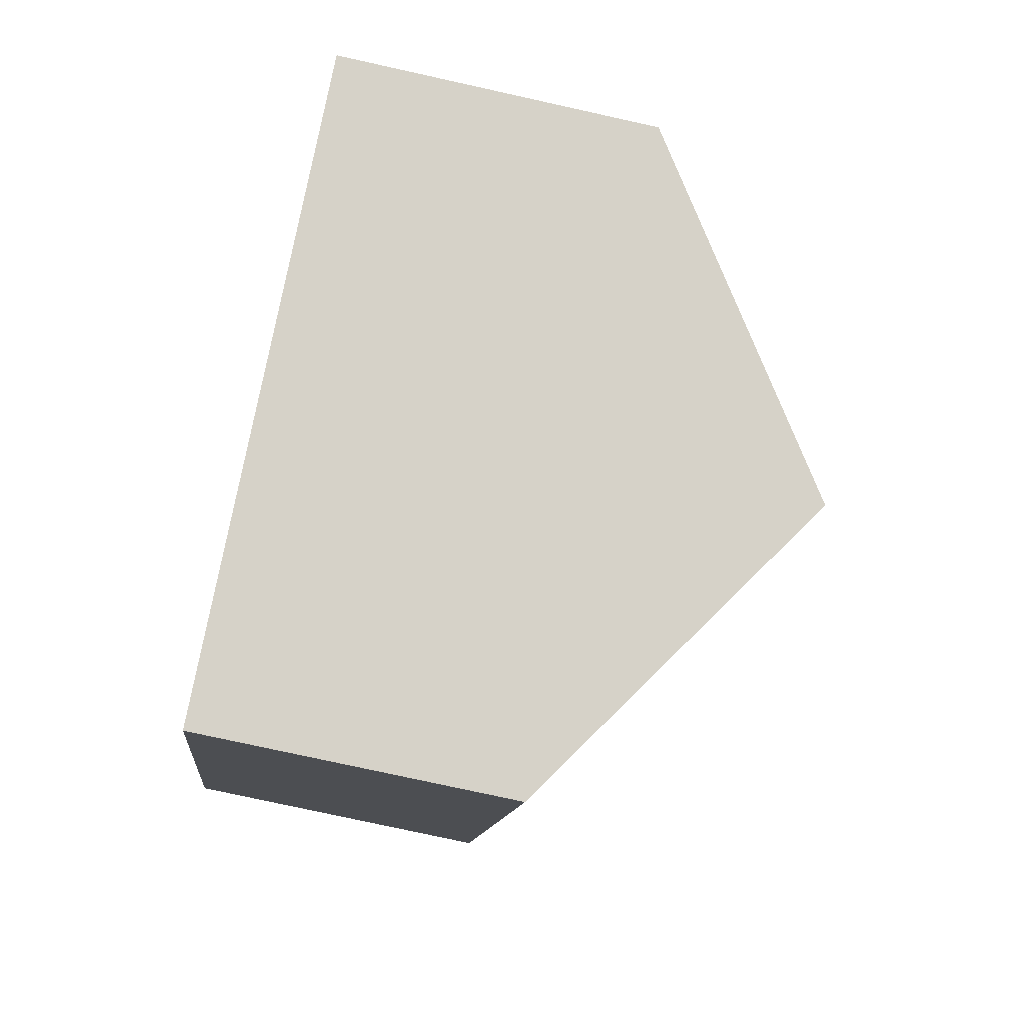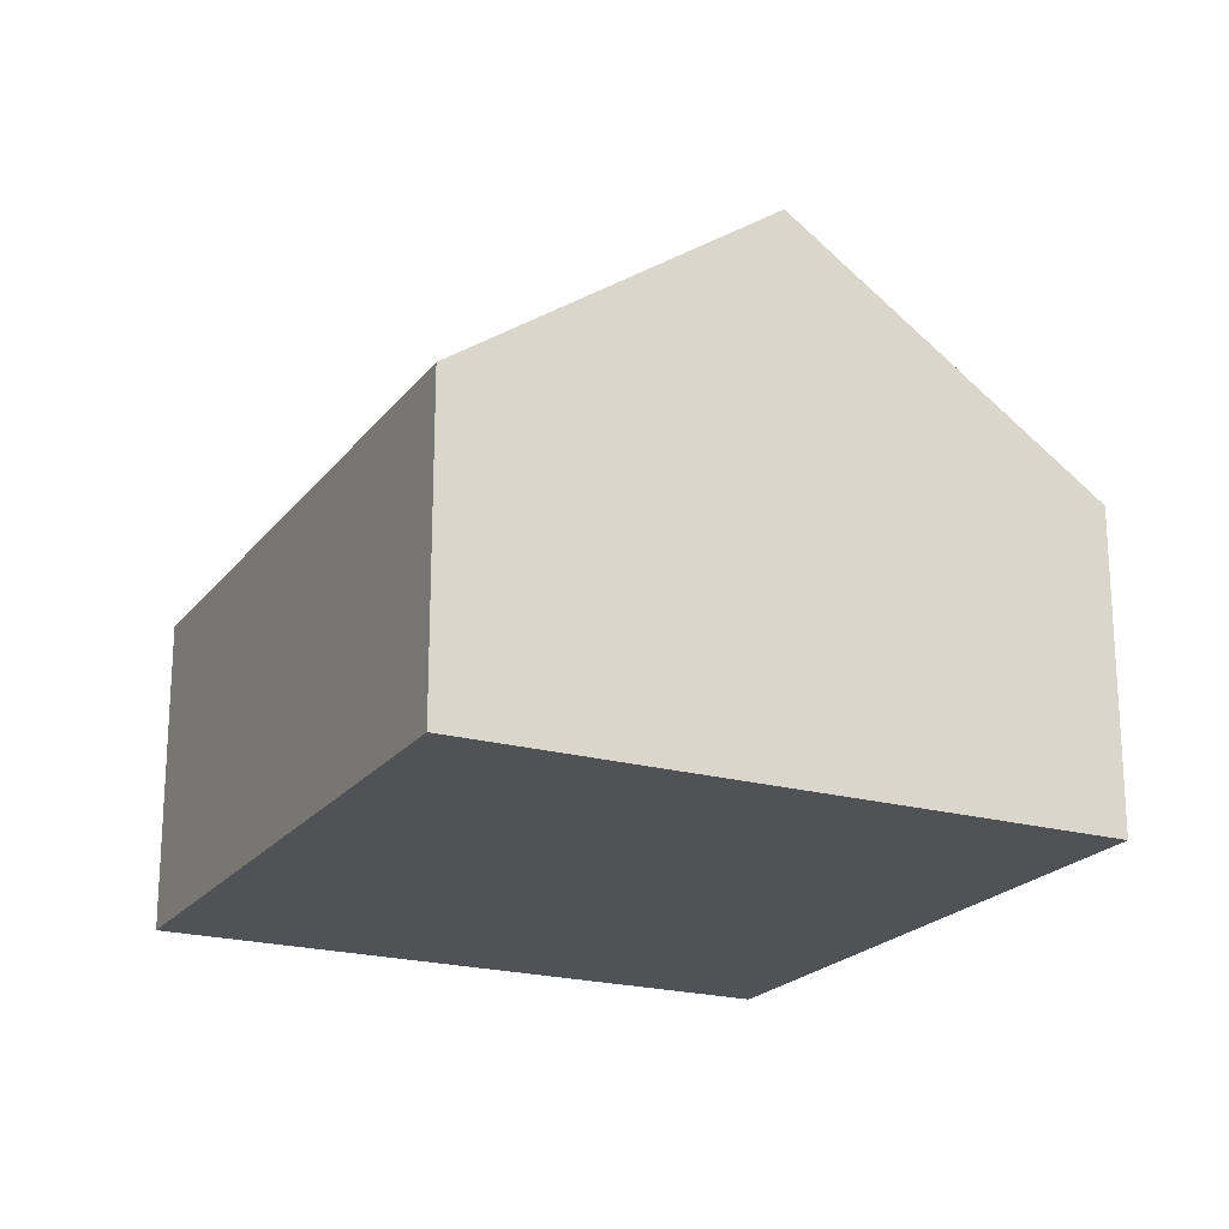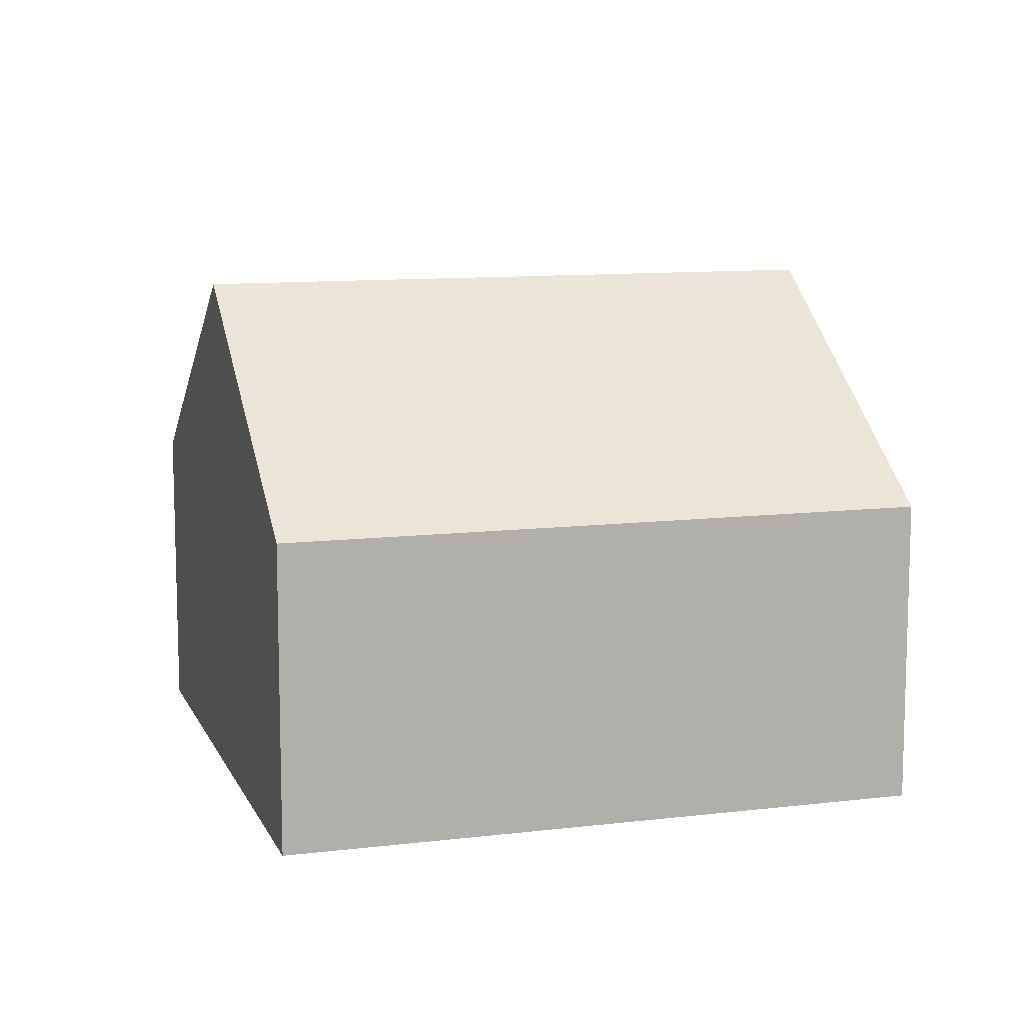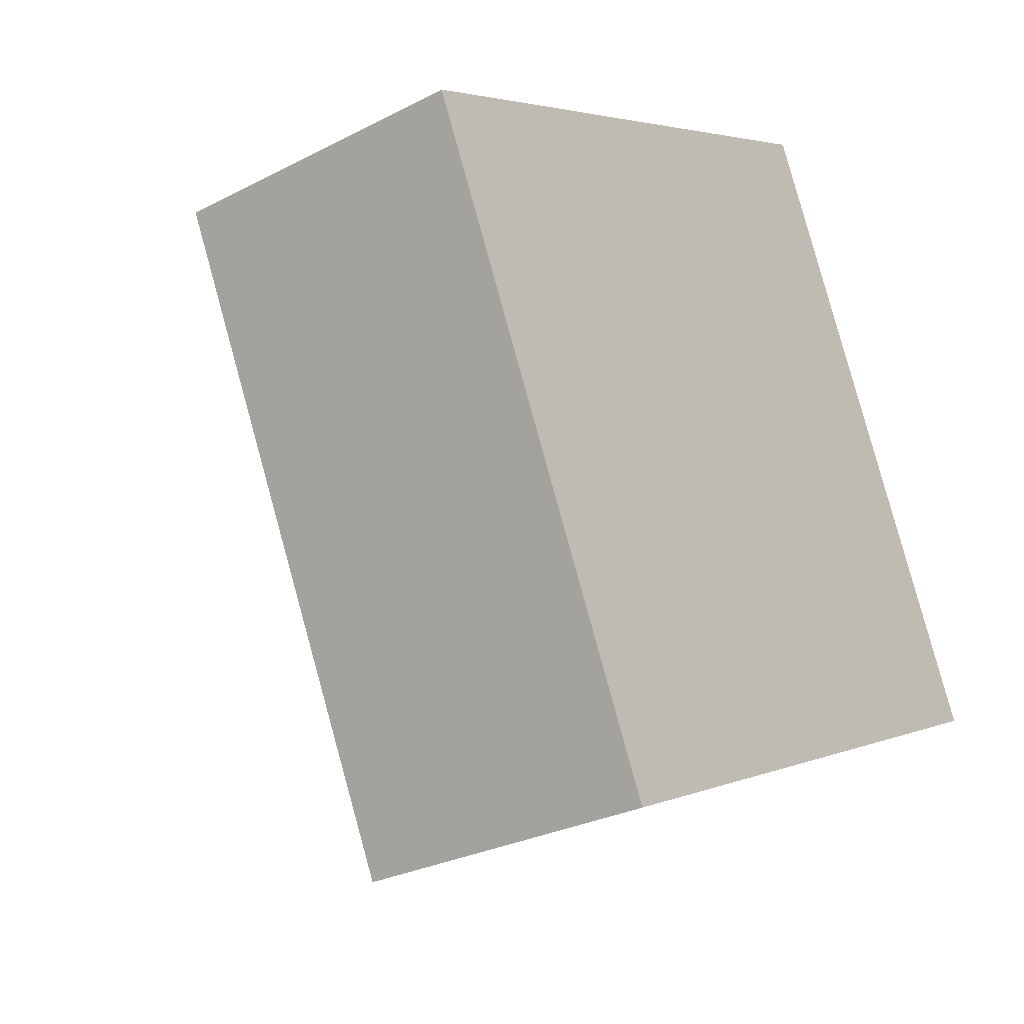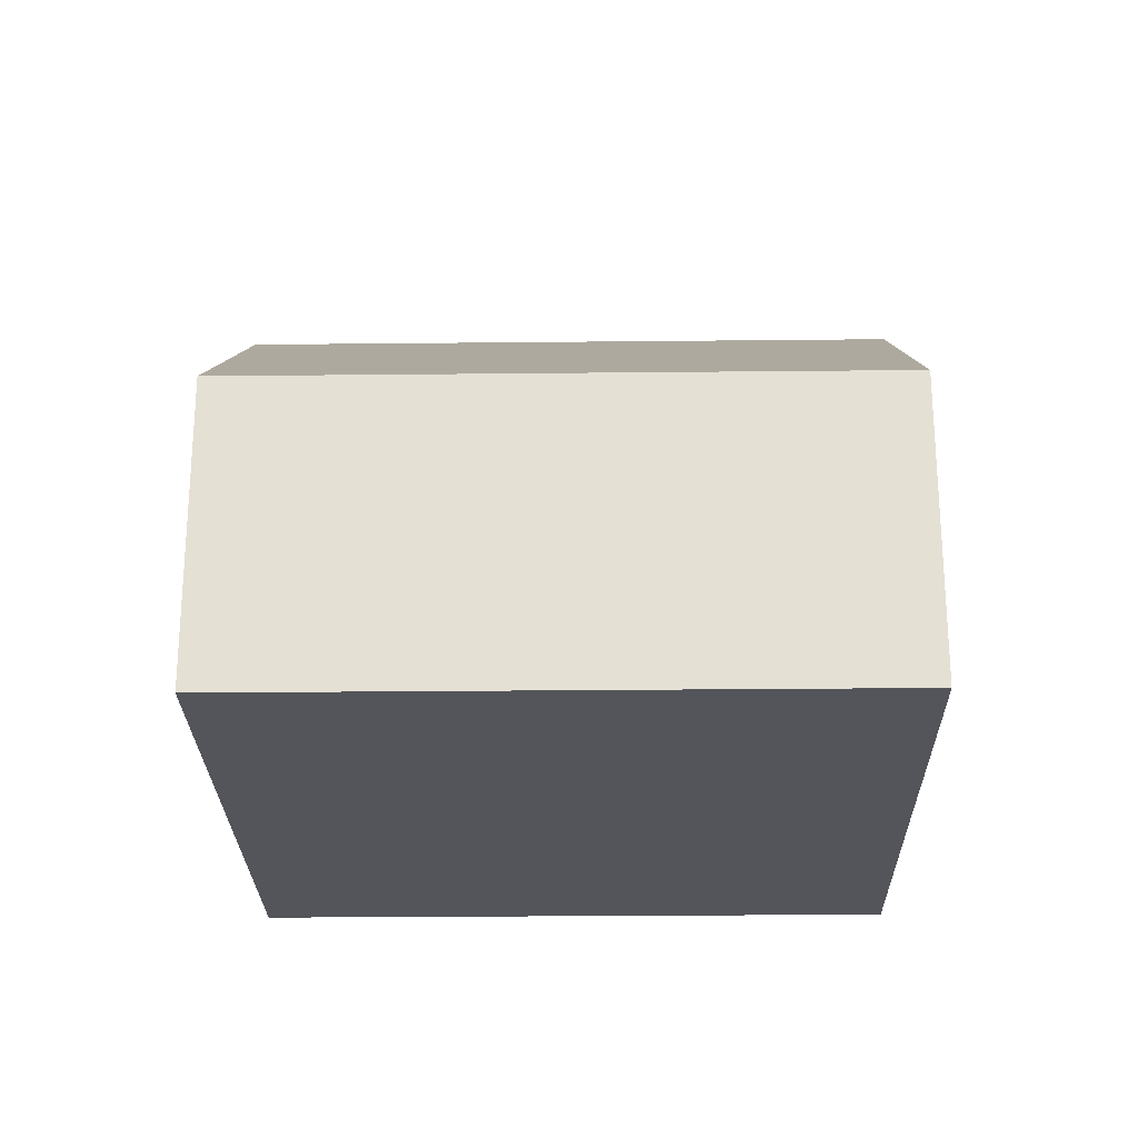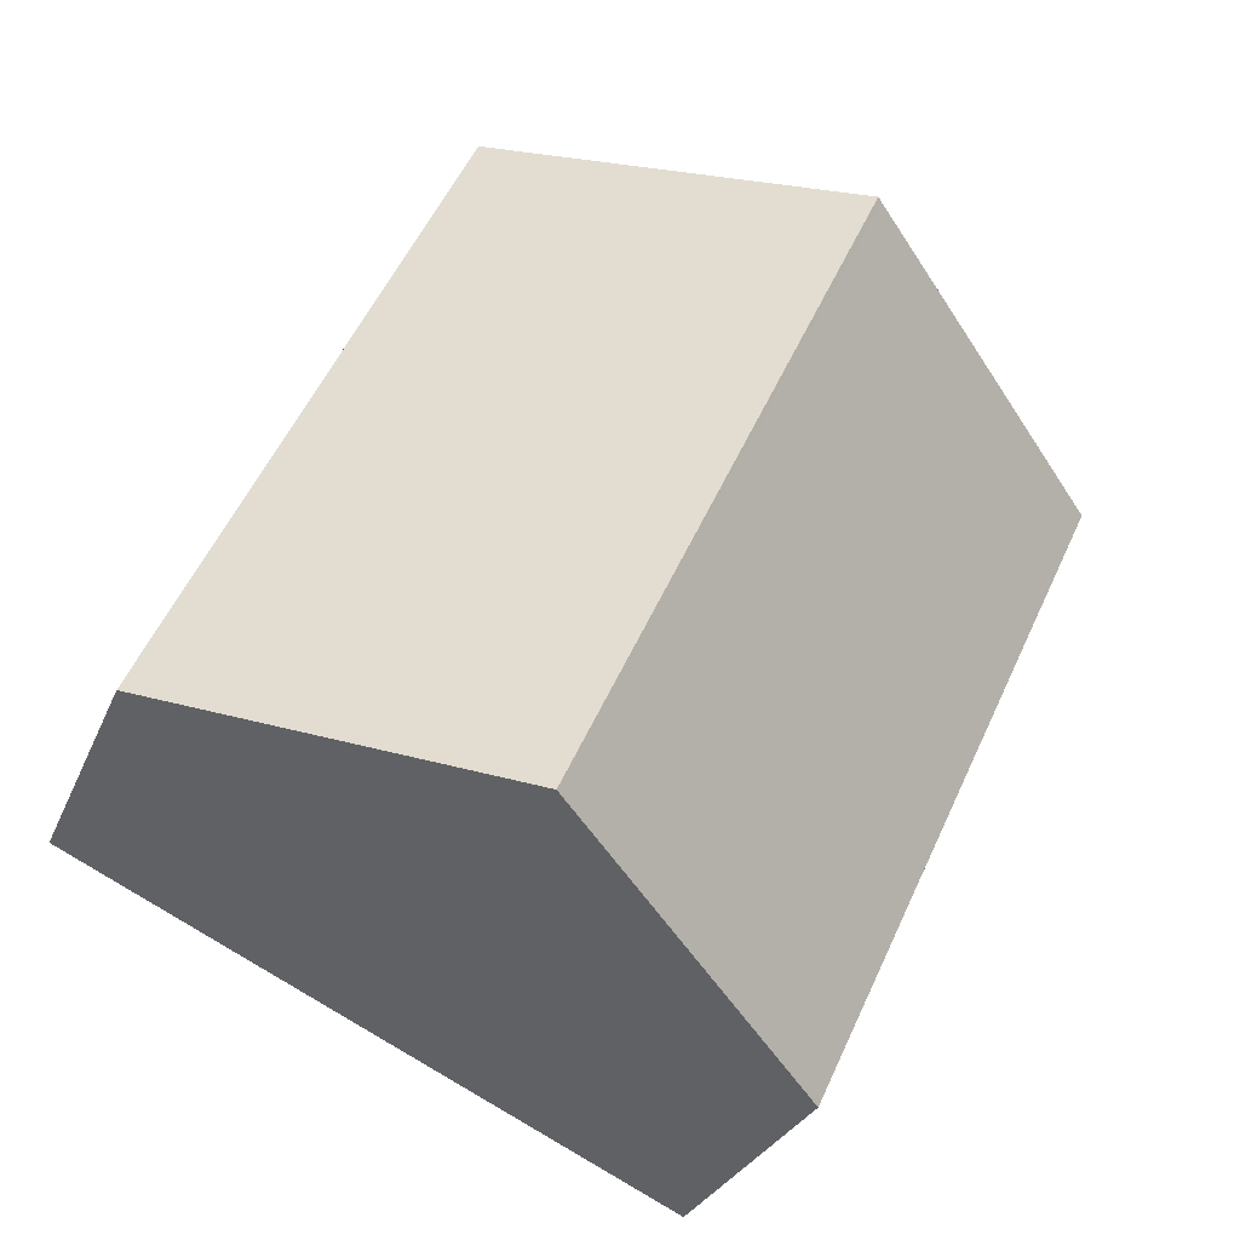
<metadata>
{"format":"obj","ext":"obj","renderer":"f3d","projection":"perspective","resolution":1024,"background":"white","views":[{"elev":-76.1,"azim":77.5,"up":"+Z"},{"elev":-21.0,"azim":128.3,"up":"+Y"},{"elev":10.6,"azim":-132.1,"up":"+Y"},{"elev":-27.8,"azim":-51.5,"up":"+Z"},{"elev":-24.9,"azim":-114.2,"up":"+Y"},{"elev":-28.3,"azim":160.8,"up":"+Z"}]}
</metadata>
<code>
v  0 5.011 3.068e-16
v  9.301 8.552 -7.485
v  4.567 5.011 -9.711
v  4.667 8.5 2.189
v  4.736 8.552 2.222
v  2.533 6.905 1.191
v  9.471 5.011 4.448
v  14.04 5.011 -5.258
v  0 0 0
v  2.533 -7.293e-17 1.191
v  4.667 -1.34e-16 2.189
v  4.736 -1.361e-16 2.222
v  9.471 -2.724e-16 4.448
v  14.04 3.22e-16 -5.258
v  9.301 4.583e-16 -7.485
v  4.567 5.946e-16 -9.711
g defaultobject
f 1 2 3
f 2 1 4
f 2 4 5
f 4 1 6
f 7 2 5
f 2 7 8
f 9 6 1
f 6 9 4
f 4 9 5
f 5 9 7
f 7 9 10
f 7 10 11
f 7 11 12
f 7 12 13
f 13 8 7
f 8 13 14
f 14 2 8
f 2 14 3
f 3 14 15
f 3 15 16
f 16 1 3
f 1 16 9
f 13 15 14
f 15 13 12
f 15 12 16
f 16 12 11
f 16 11 10
f 16 10 9

</code>
